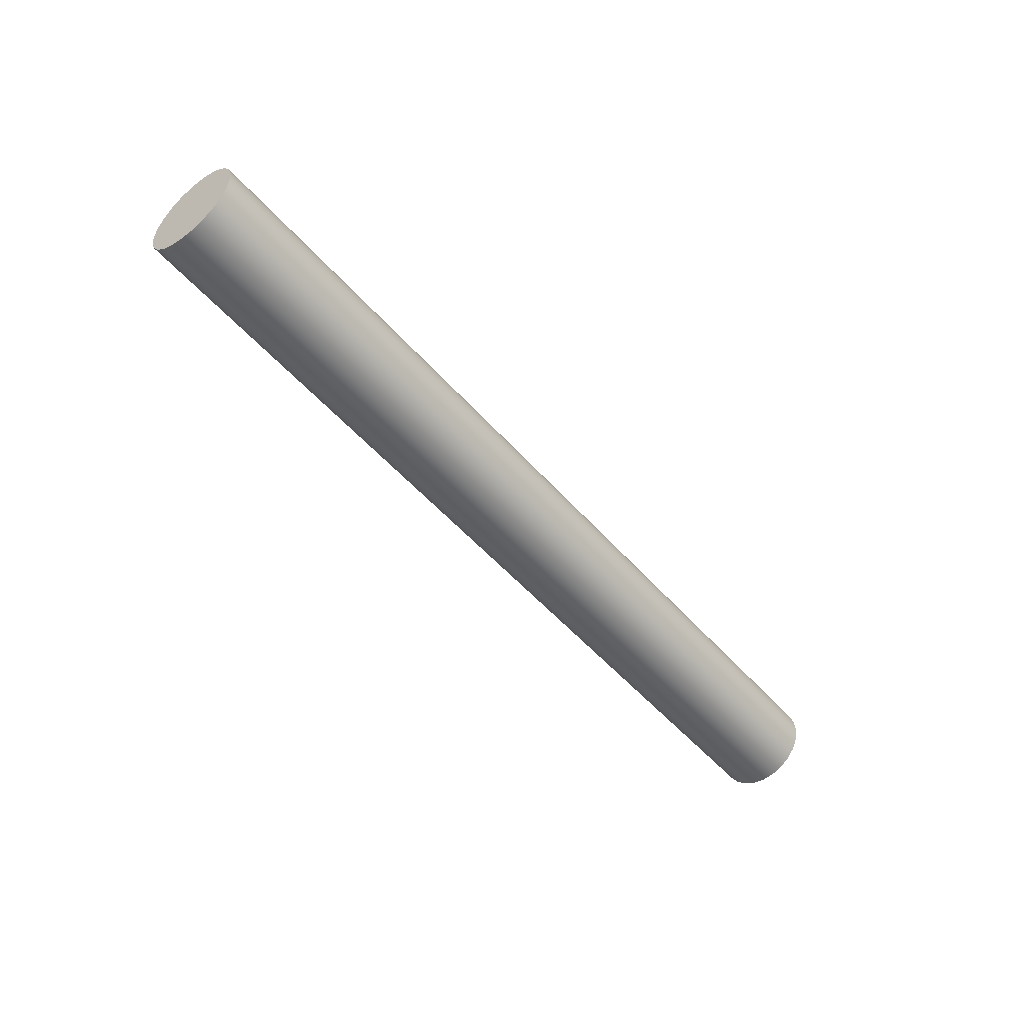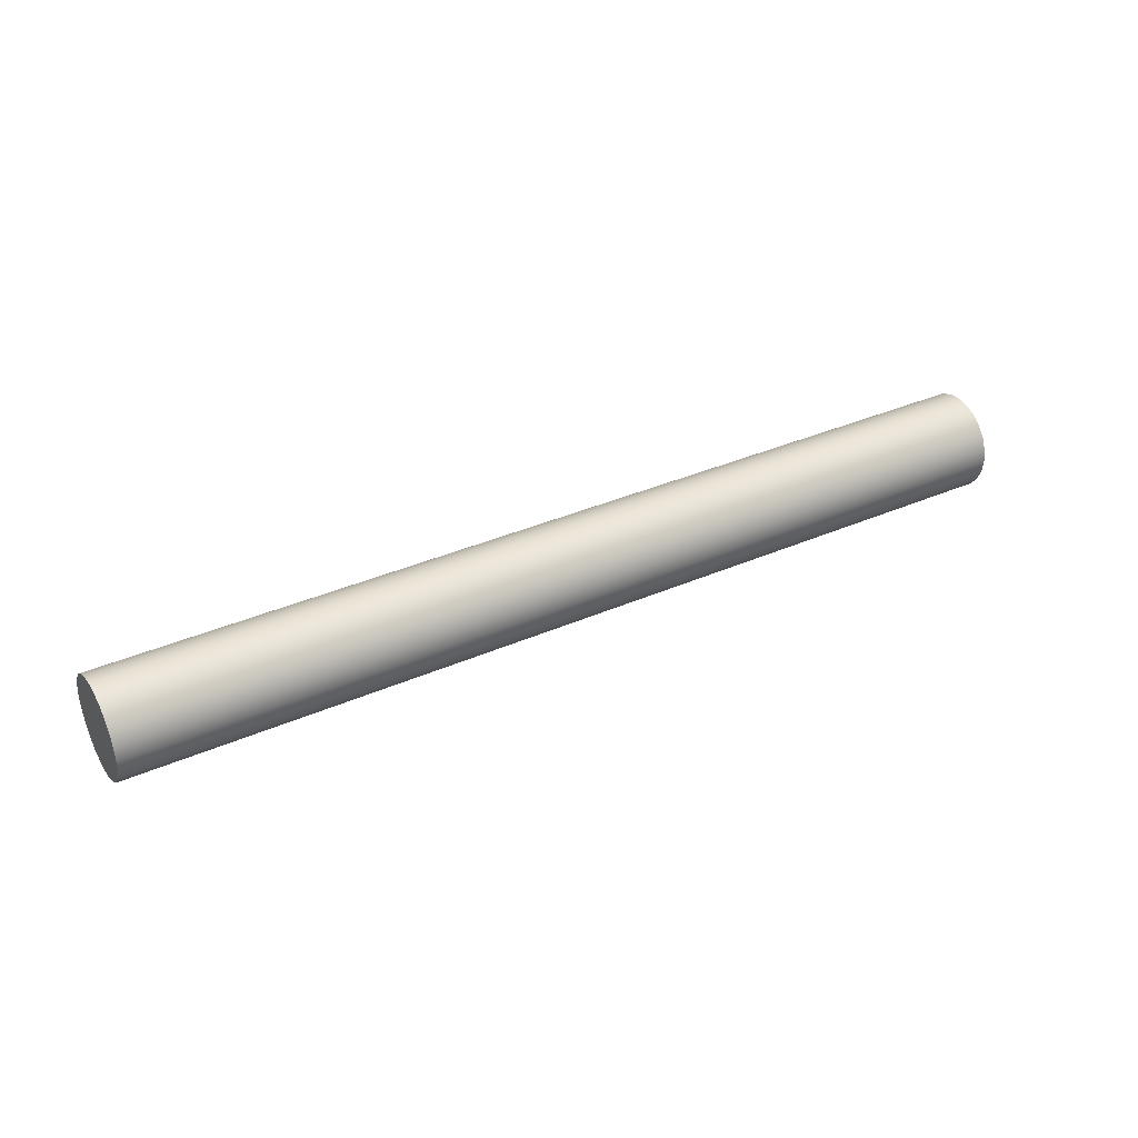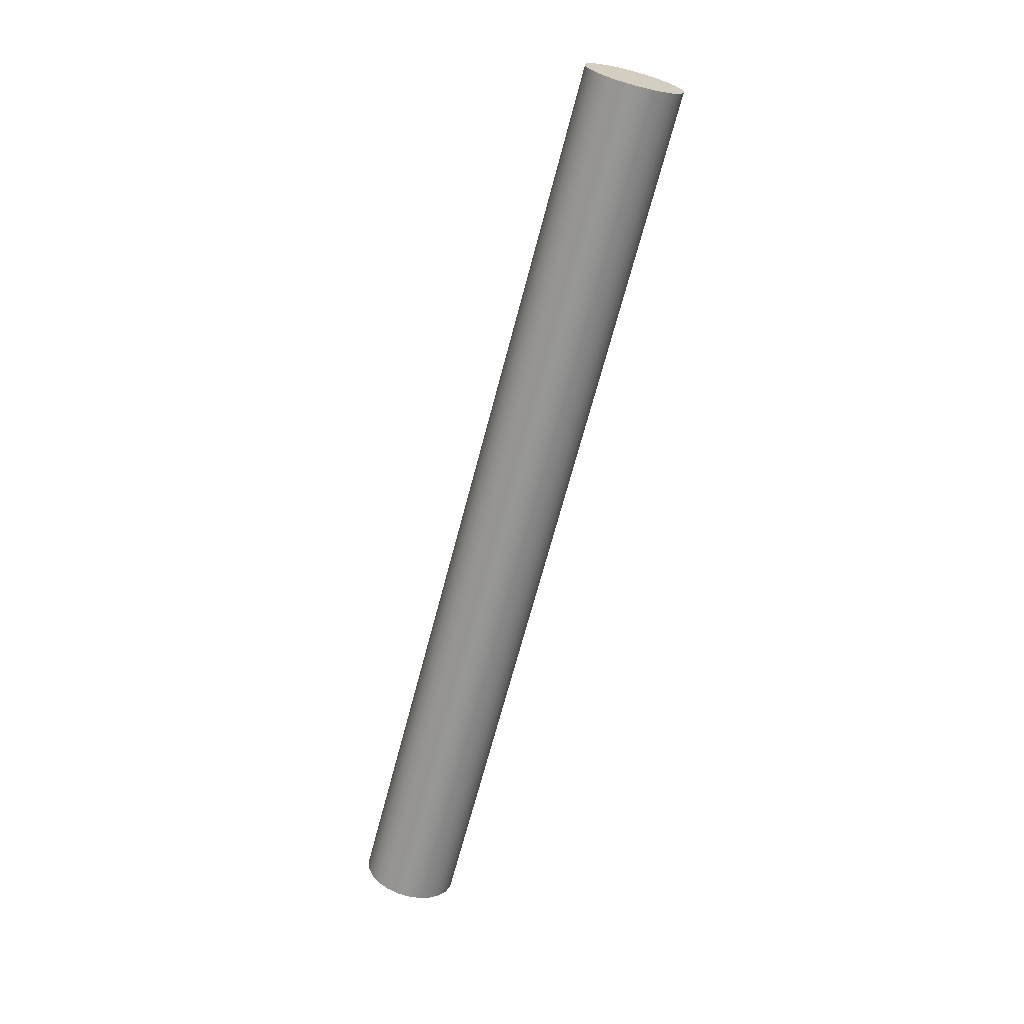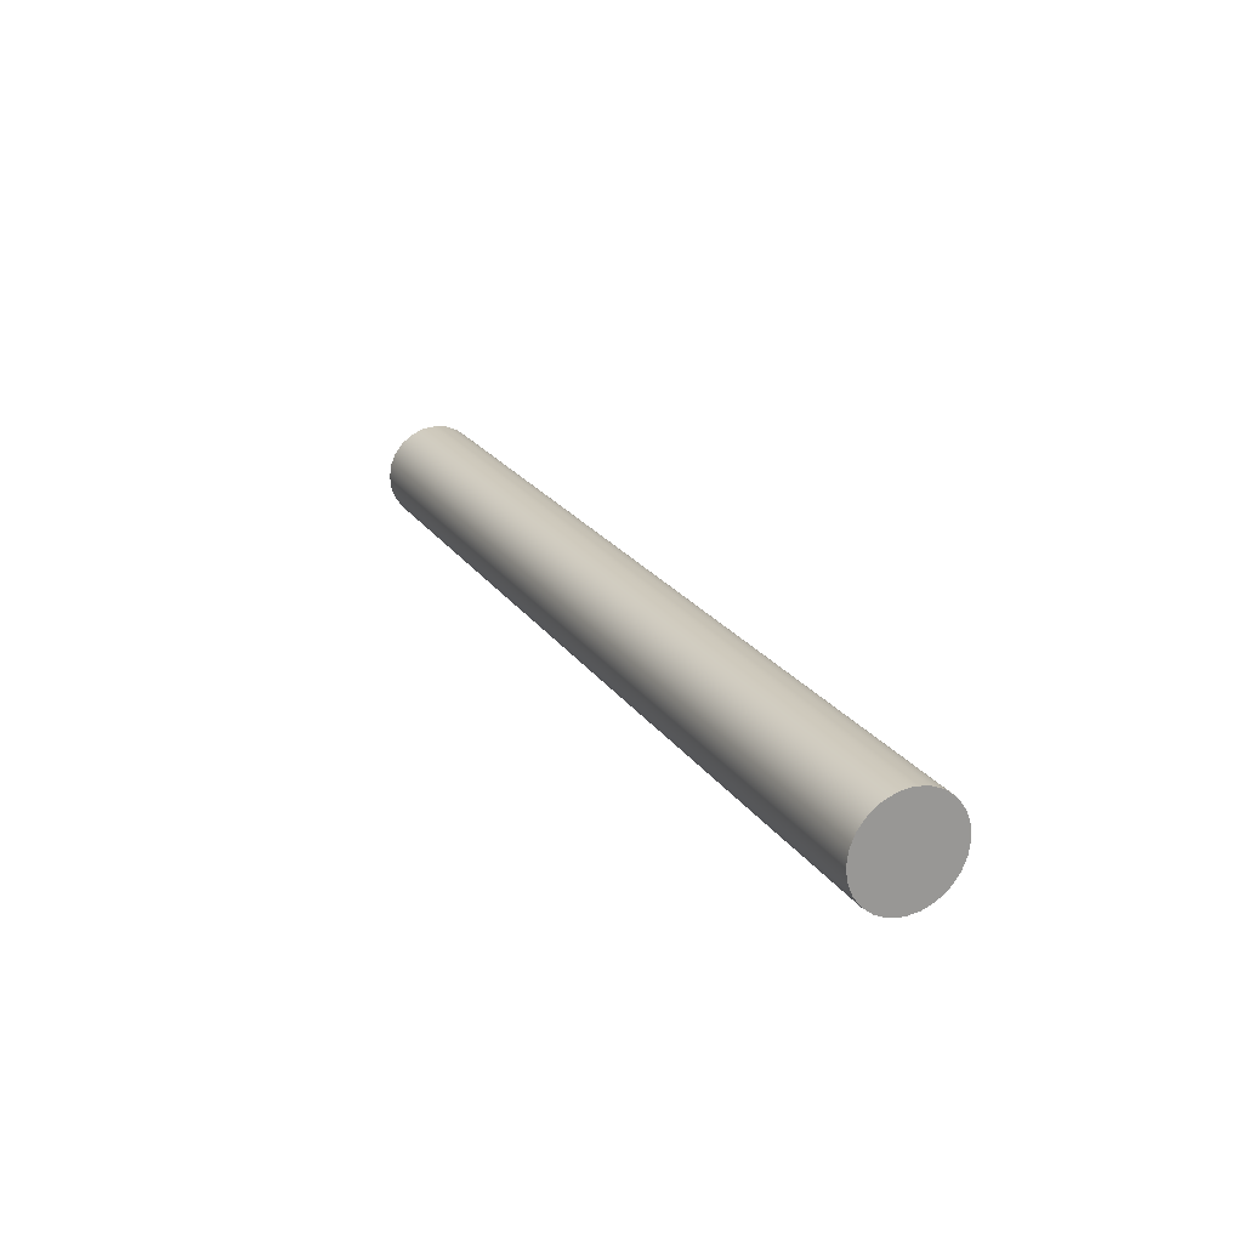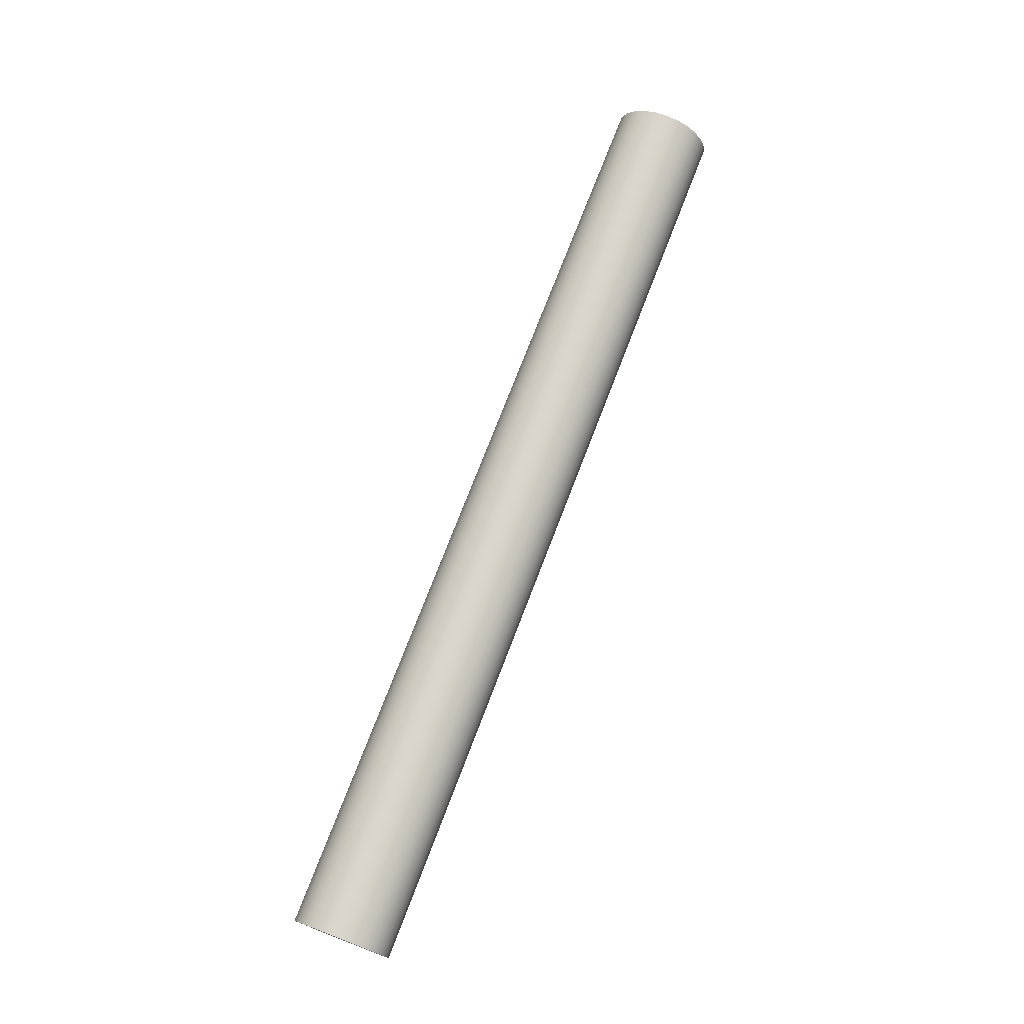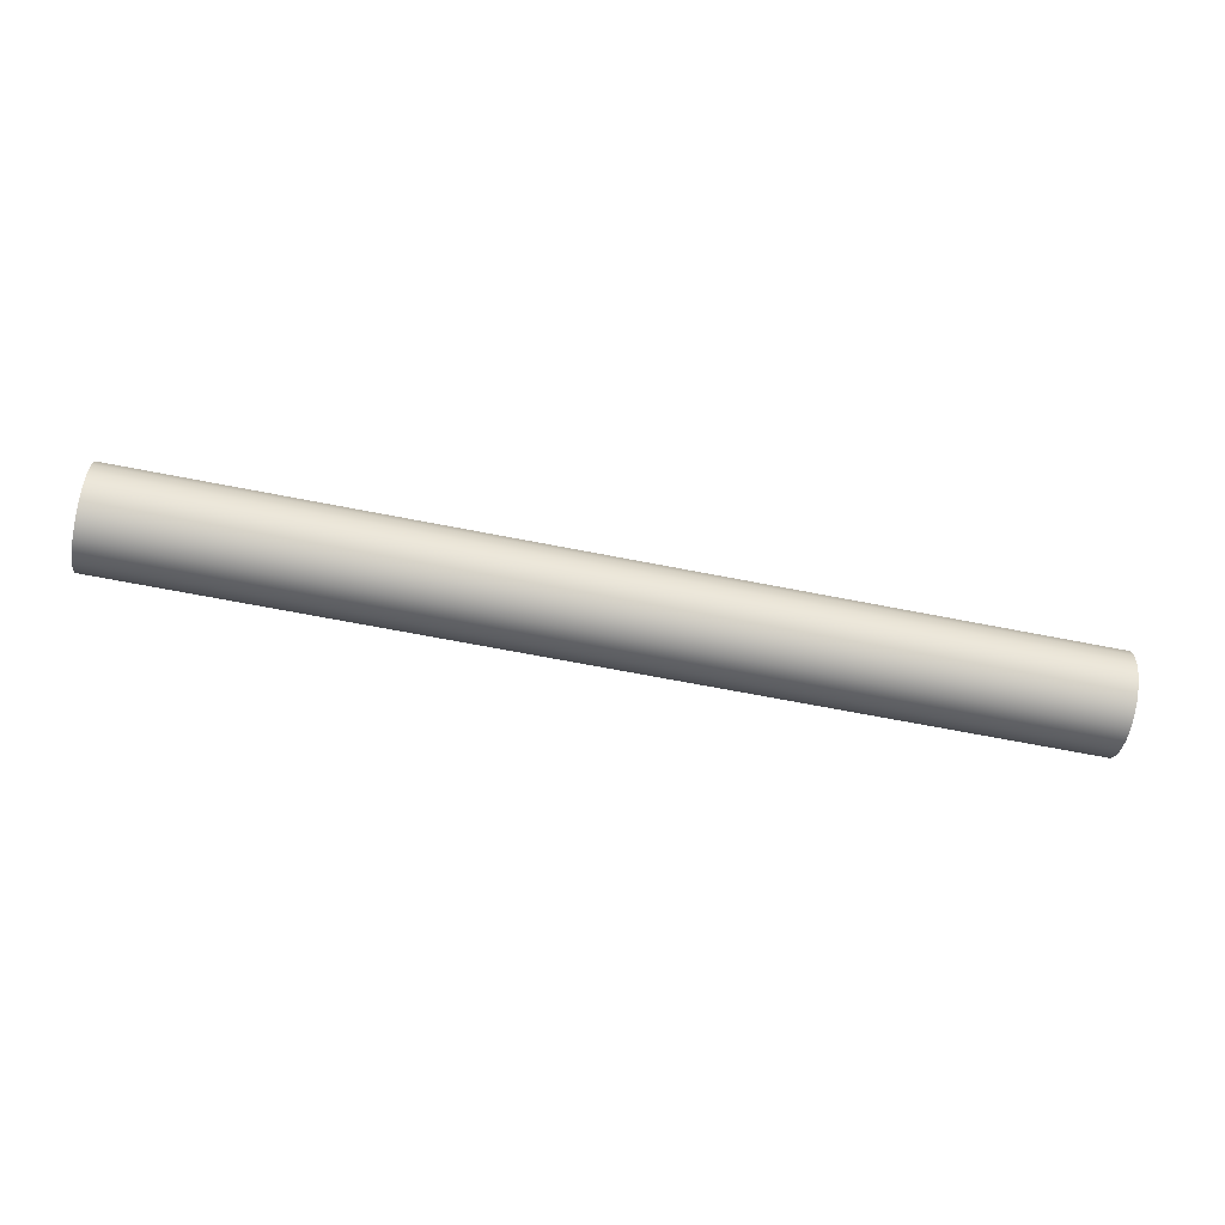
<metadata>
{"format":"obj","ext":"obj","renderer":"f3d","projection":"perspective","resolution":1024,"background":"white","views":[{"elev":-46.6,"azim":-51.0,"up":"+Y"},{"elev":36.0,"azim":147.6,"up":"+Z"},{"elev":-67.5,"azim":-107.2,"up":"+Z"},{"elev":18.9,"azim":65.2,"up":"+Y"},{"elev":76.7,"azim":-69.0,"up":"+Y"},{"elev":-65.7,"azim":166.2,"up":"+Z"}]}
</metadata>
<code>
o mesh47/mesh47-geometry#mesh47-geometry
v -0.6118 0.02159 -0.008377
v -0.6118 0.02159 -0.01639
v -0.6118 0.02212 -0.01239
v -0.6119 0.02005 -0.004642
v -0.9019 0.03506 -0.01239
v -0.9019 0.03453 -0.008377
v -0.902 0.03299 -0.004642
v -0.6119 0.02005 -0.02013
v -0.9019 0.03453 -0.01639
v -0.9021 0.03054 -0.001435
v -0.612 0.0176 -0.001435
v -0.902 0.03299 -0.02013
v -0.9021 0.03054 -0.02334
v -0.612 0.0176 -0.02334
v -0.6122 0.01441 0.001027
v -0.9022 0.02735 -0.0258
v -0.9022 0.02735 0.001027
v -0.6122 0.01441 -0.0258
v -0.6123 0.01069 0.002574
v -0.6123 0.01069 -0.02734
v -0.9024 0.02364 0.002574
v -0.9024 0.02364 -0.02734
v -0.6125 0.006703 0.003101
v -0.6125 0.006703 -0.02787
v -0.9026 0.01965 -0.02787
v -0.9026 0.01965 0.003101
v -0.6127 0.002714 0.002574
v -0.6127 0.002714 -0.02734
v -0.9027 0.01566 -0.02734
v -0.9027 0.01566 0.002574
v -0.6128 -0.001004 0.001027
v -0.6128 -0.001004 -0.0258
v -0.9029 0.01194 -0.0258
v -0.9029 0.01194 0.001027
v -0.613 -0.004196 -0.001435
v -0.613 -0.004196 -0.02334
v -0.9031 0.008748 -0.001435
v -0.9031 0.008748 -0.02334
v -0.9032 0.006298 -0.004642
v -0.6131 -0.006645 -0.02013
v -0.6131 -0.006645 -0.004642
v -0.9032 0.006298 -0.02013
v -0.9032 0.004758 -0.008377
v -0.9032 0.004758 -0.01639
v -0.6132 -0.008185 -0.01639
v -0.6132 -0.008185 -0.008377
v -0.9033 0.004233 -0.01239
v -0.6132 -0.00871 -0.01239
f 1 2 3
f 2 1 4
f 3 2 1
f 4 1 2
f 2 5 3
f 3 5 2
f 3 6 1
f 1 6 3
f 1 7 4
f 4 7 1
f 2 4 8
f 8 4 2
f 5 2 9
f 9 2 5
f 6 3 5
f 5 3 6
f 7 1 6
f 6 1 7
f 10 4 7
f 7 4 10
f 8 4 11
f 11 4 8
f 8 9 2
f 2 9 8
f 9 6 5
f 5 6 9
f 6 12 7
f 7 12 6
f 4 10 11
f 11 10 4
f 7 13 10
f 10 13 7
f 8 11 14
f 14 11 8
f 9 8 12
f 12 8 9
f 6 9 12
f 12 9 6
f 7 12 13
f 13 12 7
f 10 15 11
f 11 15 10
f 10 13 16
f 16 13 10
f 14 11 15
f 15 11 14
f 14 12 8
f 8 12 14
f 12 14 13
f 13 14 12
f 15 10 17
f 17 10 15
f 13 18 16
f 16 18 13
f 10 16 17
f 17 16 10
f 14 15 18
f 18 15 14
f 18 13 14
f 14 13 18
f 17 19 15
f 15 19 17
f 20 16 18
f 18 16 20
f 17 16 21
f 21 16 17
f 18 15 19
f 19 15 18
f 19 17 21
f 21 17 19
f 16 20 22
f 22 20 16
f 18 19 20
f 20 19 18
f 21 16 22
f 22 16 21
f 21 23 19
f 19 23 21
f 24 22 20
f 20 22 24
f 20 19 23
f 23 19 20
f 21 22 25
f 25 22 21
f 23 21 26
f 26 21 23
f 22 24 25
f 25 24 22
f 20 23 24
f 24 23 20
f 21 25 26
f 26 25 21
f 26 27 23
f 23 27 26
f 28 25 24
f 24 25 28
f 24 23 27
f 27 23 24
f 26 25 29
f 29 25 26
f 27 26 30
f 30 26 27
f 25 28 29
f 29 28 25
f 24 27 28
f 28 27 24
f 26 29 30
f 30 29 26
f 30 31 27
f 27 31 30
f 32 29 28
f 28 29 32
f 28 27 31
f 31 27 28
f 30 29 33
f 33 29 30
f 31 30 34
f 34 30 31
f 29 32 33
f 33 32 29
f 28 31 32
f 32 31 28
f 30 33 34
f 34 33 30
f 34 35 31
f 31 35 34
f 36 33 32
f 32 33 36
f 32 31 35
f 35 31 32
f 34 33 37
f 37 33 34
f 35 34 37
f 37 34 35
f 33 36 38
f 38 36 33
f 32 35 36
f 36 35 32
f 37 33 38
f 38 33 37
f 39 35 37
f 37 35 39
f 40 38 36
f 36 38 40
f 36 35 41
f 41 35 36
f 37 38 42
f 42 38 37
f 35 39 41
f 41 39 35
f 37 42 39
f 39 42 37
f 38 40 42
f 42 40 38
f 36 41 40
f 40 41 36
f 43 41 39
f 39 41 43
f 39 42 44
f 44 42 39
f 45 42 40
f 40 42 45
f 40 41 46
f 46 41 40
f 41 43 46
f 46 43 41
f 39 44 43
f 43 44 39
f 42 45 44
f 44 45 42
f 40 46 45
f 45 46 40
f 47 46 43
f 43 46 47
f 43 44 47
f 47 44 43
f 48 44 45
f 45 44 48
f 45 46 48
f 48 46 45
f 46 47 48
f 48 47 46
f 44 48 47
f 47 48 44

</code>
